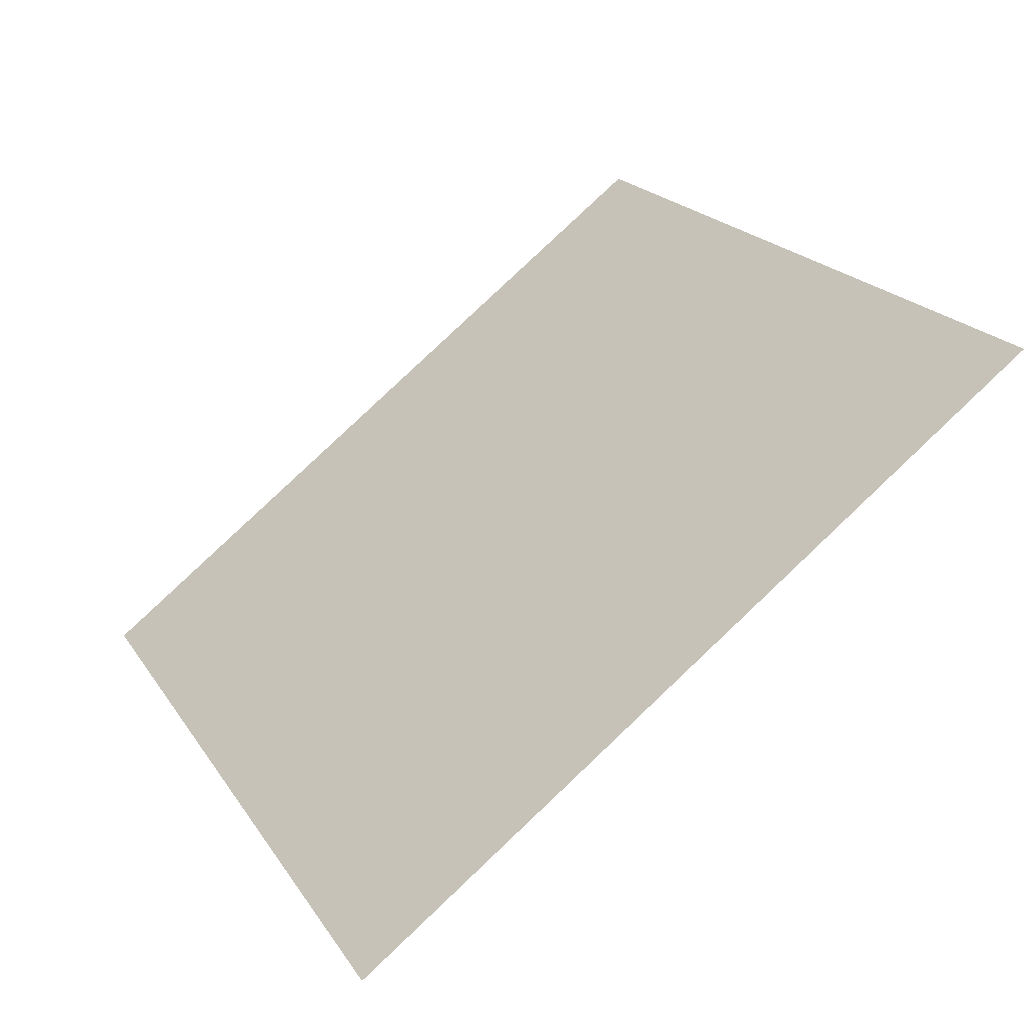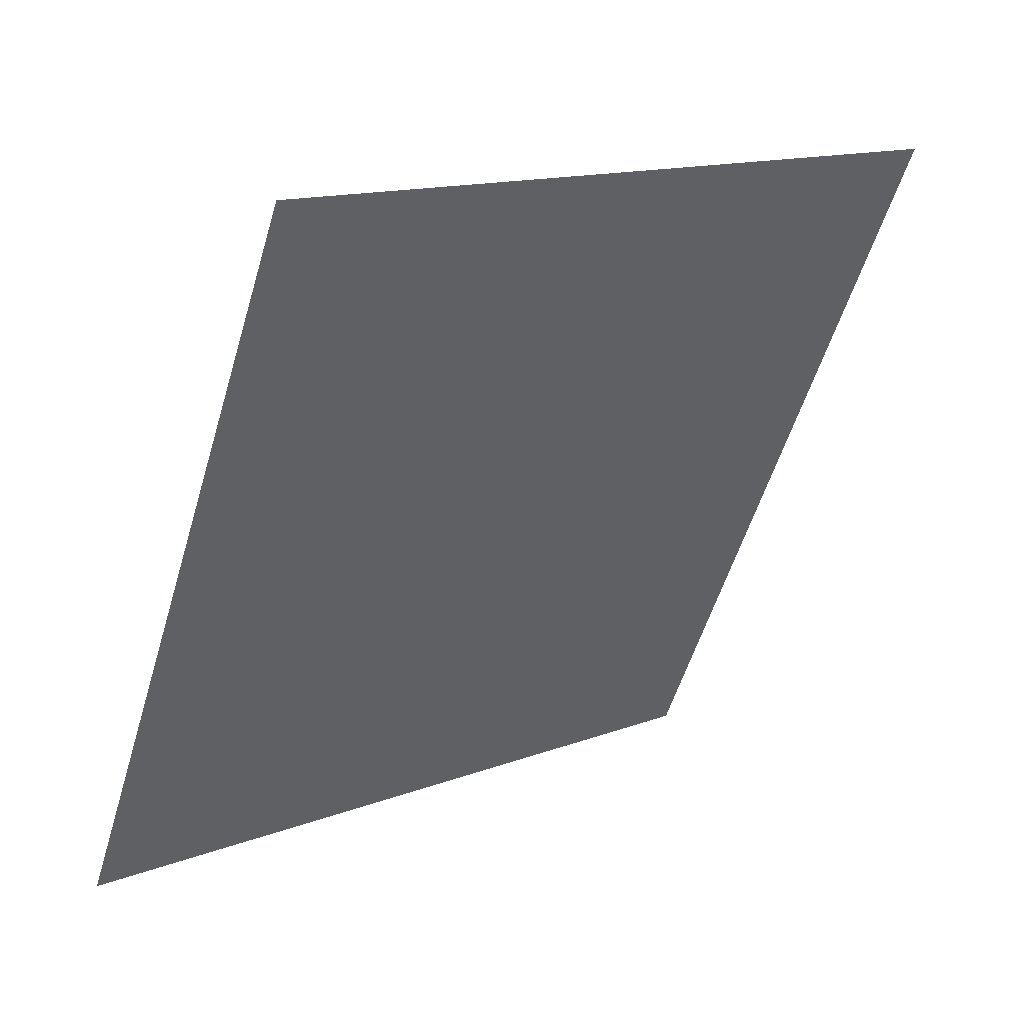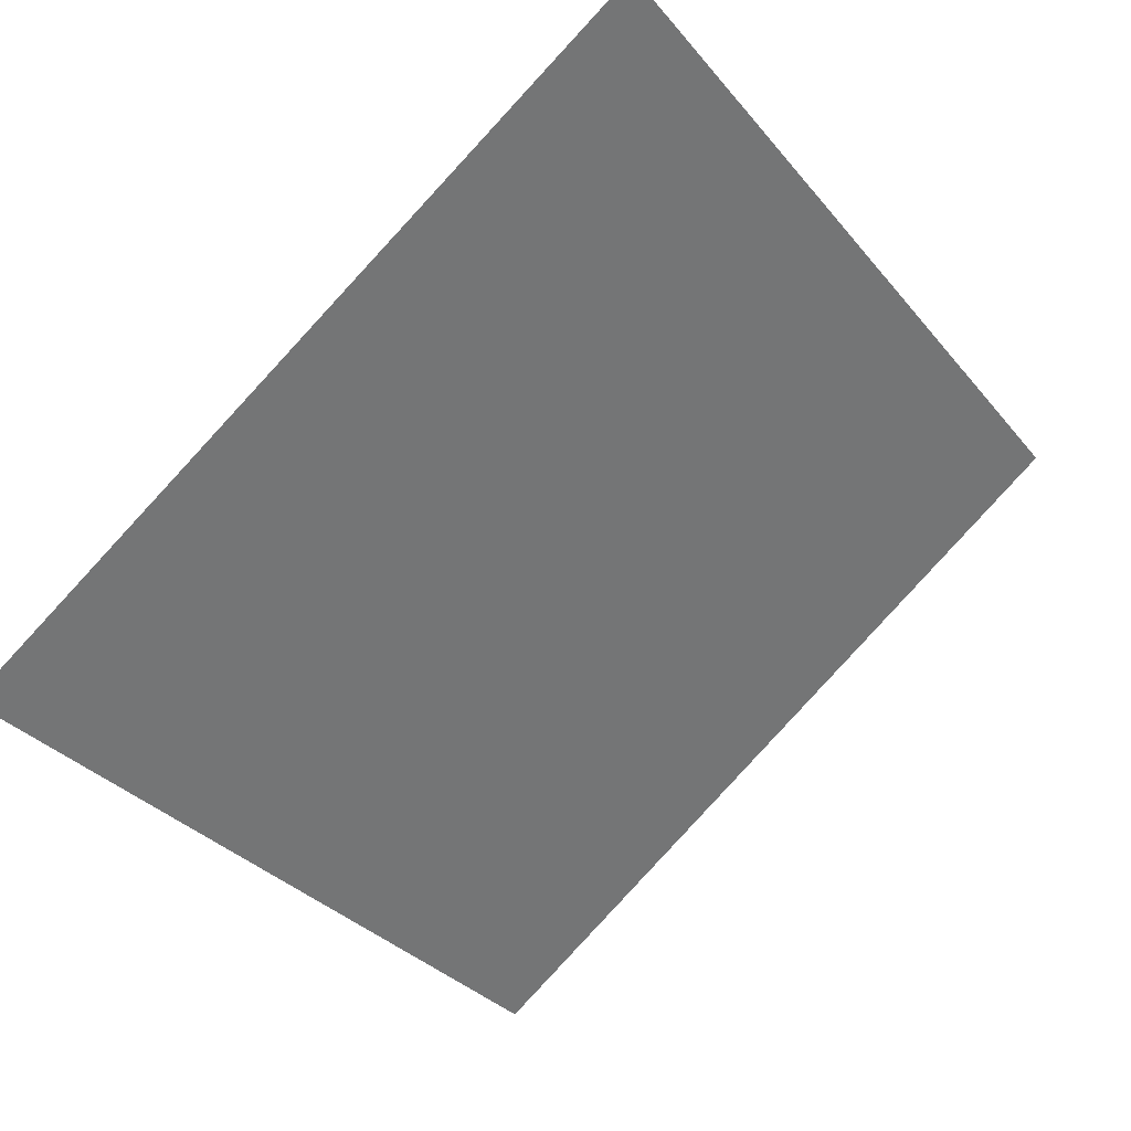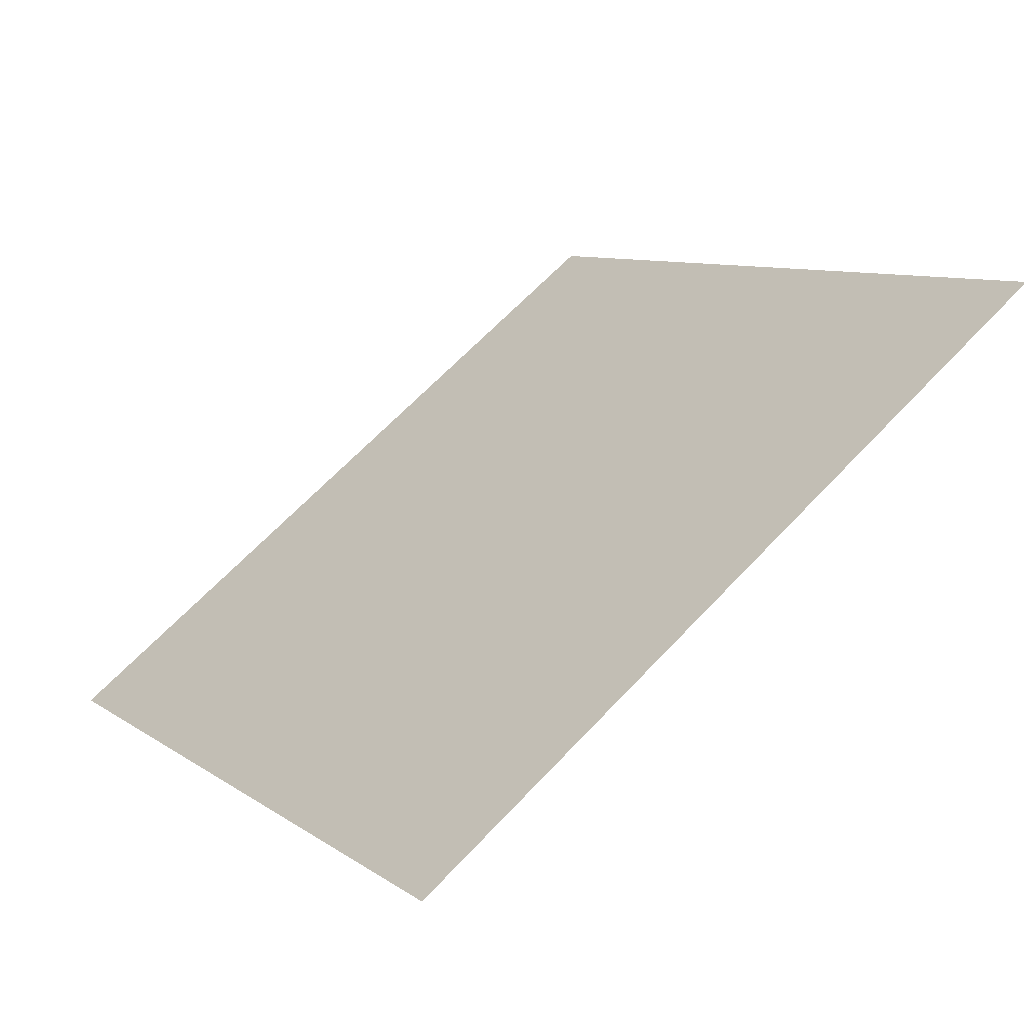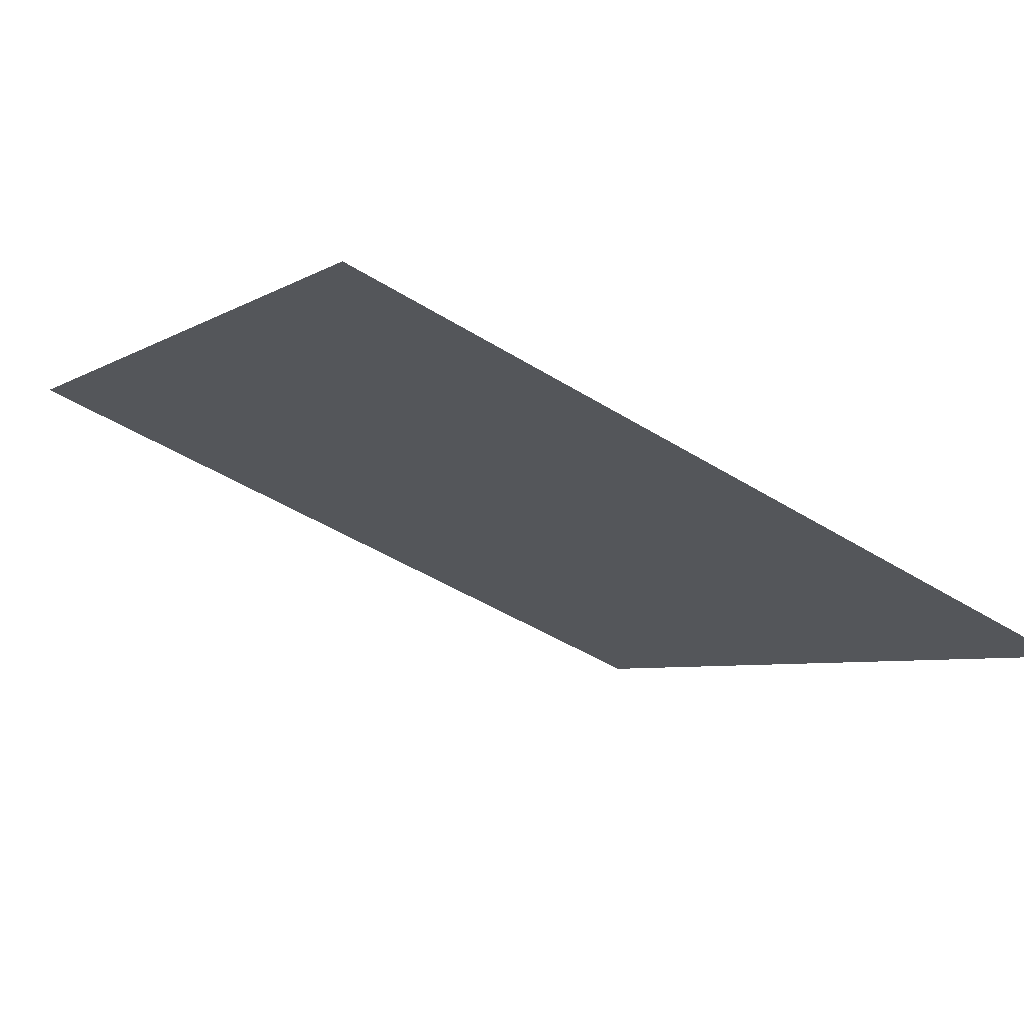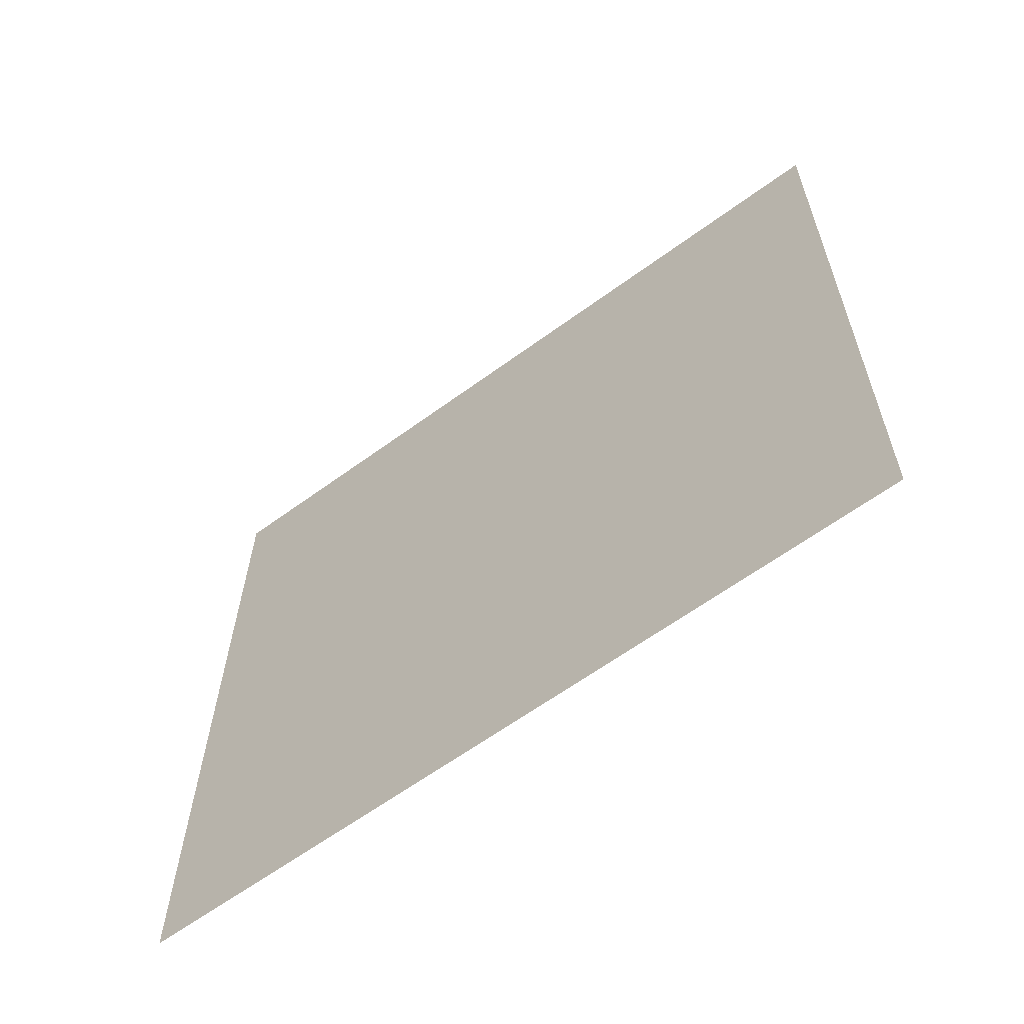
<metadata>
{"format":"obj","ext":"obj","renderer":"f3d","projection":"perspective","resolution":1024,"background":"white","views":[{"elev":22.0,"azim":-113.5,"up":"+Y"},{"elev":-54.1,"azim":-106.1,"up":"+Y"},{"elev":-31.1,"azim":-56.5,"up":"+Y"},{"elev":10.3,"azim":-119.7,"up":"+Y"},{"elev":-48.0,"azim":144.8,"up":"+Y"},{"elev":28.8,"azim":-89.1,"up":"+Y"}]}
</metadata>
<code>
v -0.04612 0.559 0.2027
v -0.05268 0.5592 0.2027
v -0.05257 0.5631 0.208
v -0.04601 0.5629 0.2079
f 4 3 2 1

</code>
